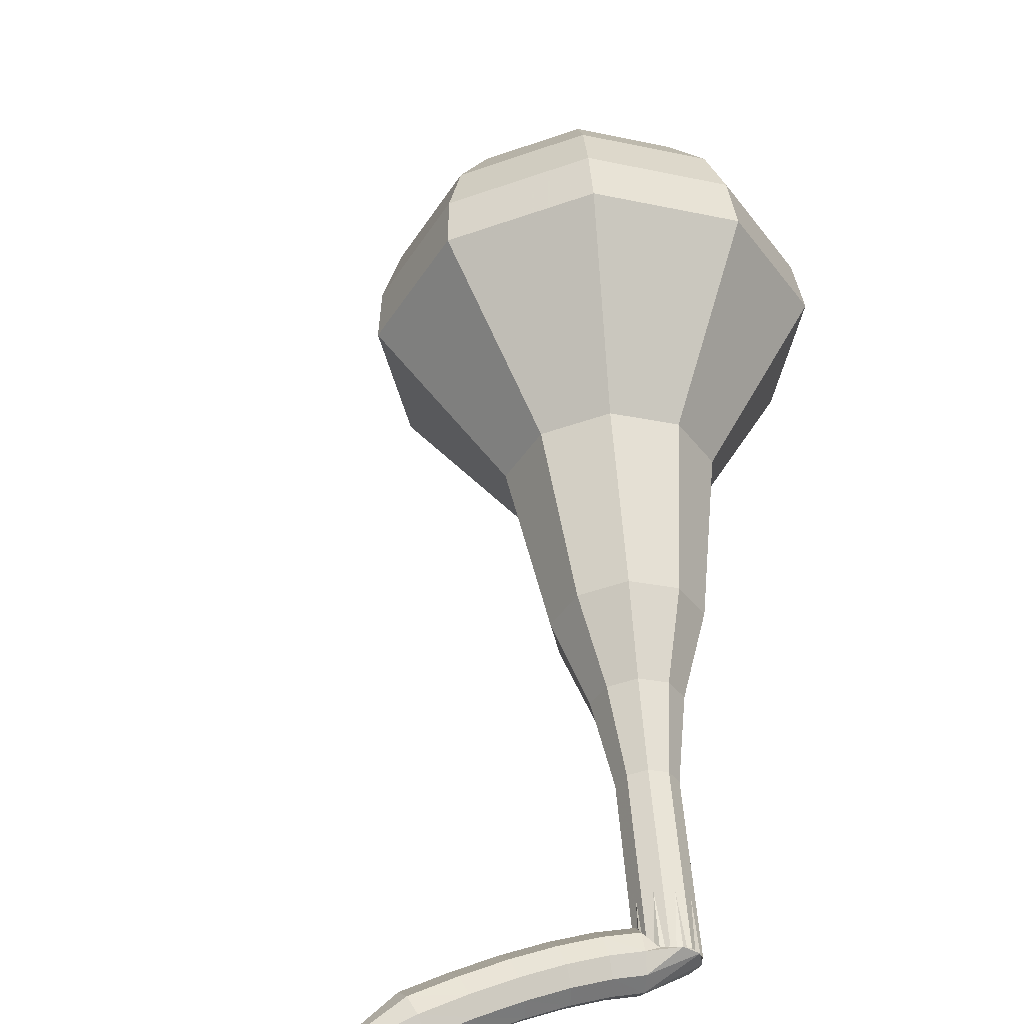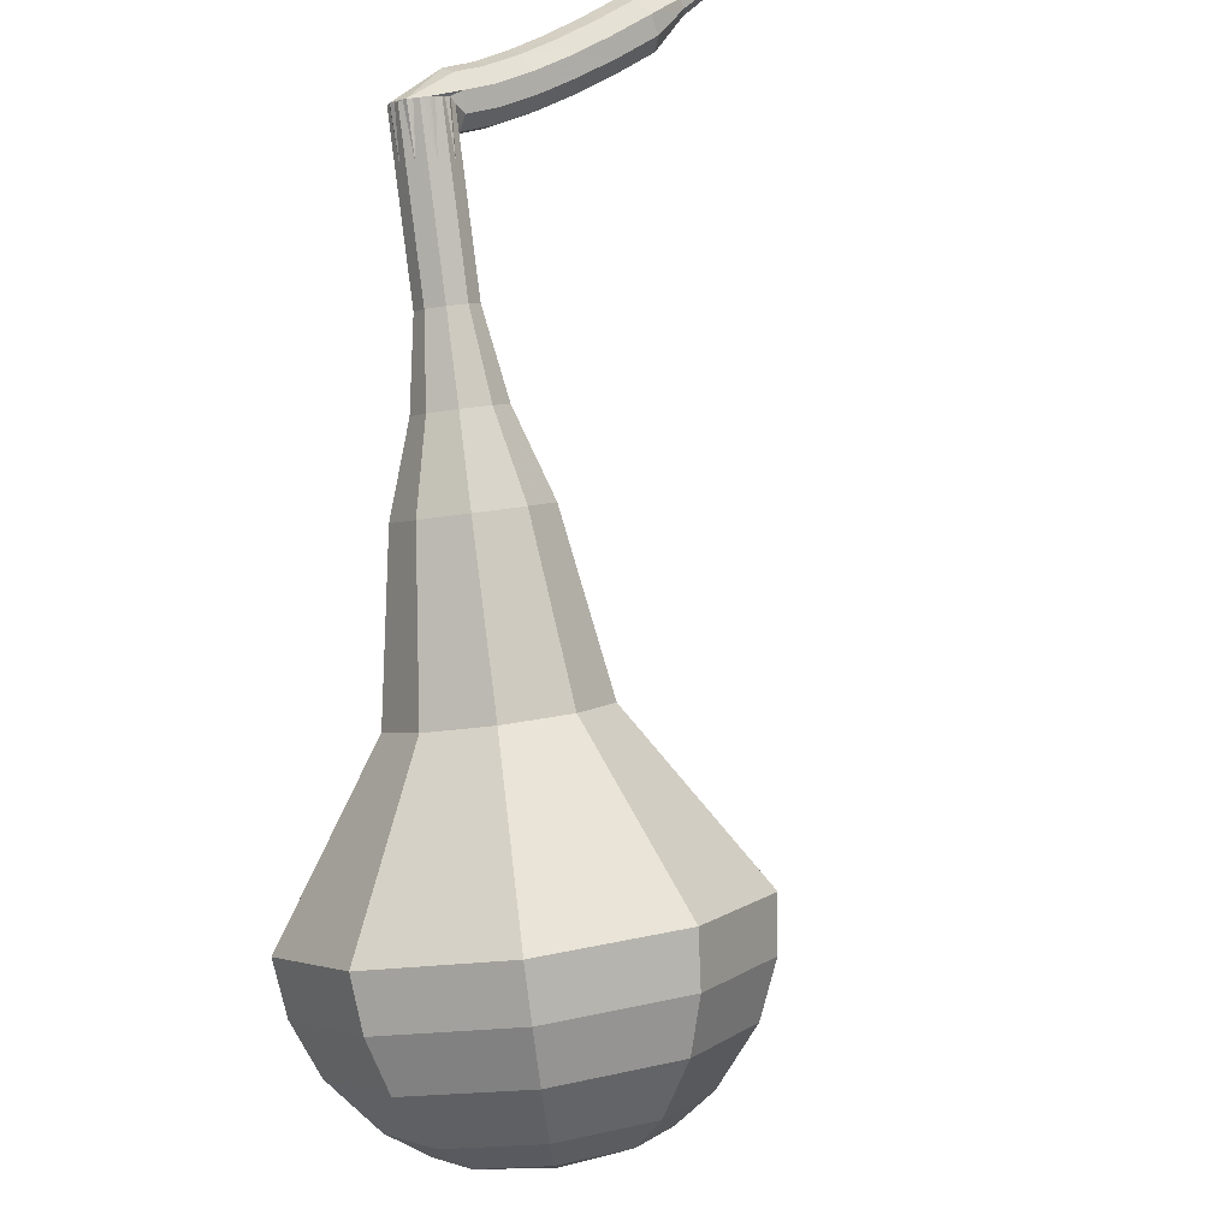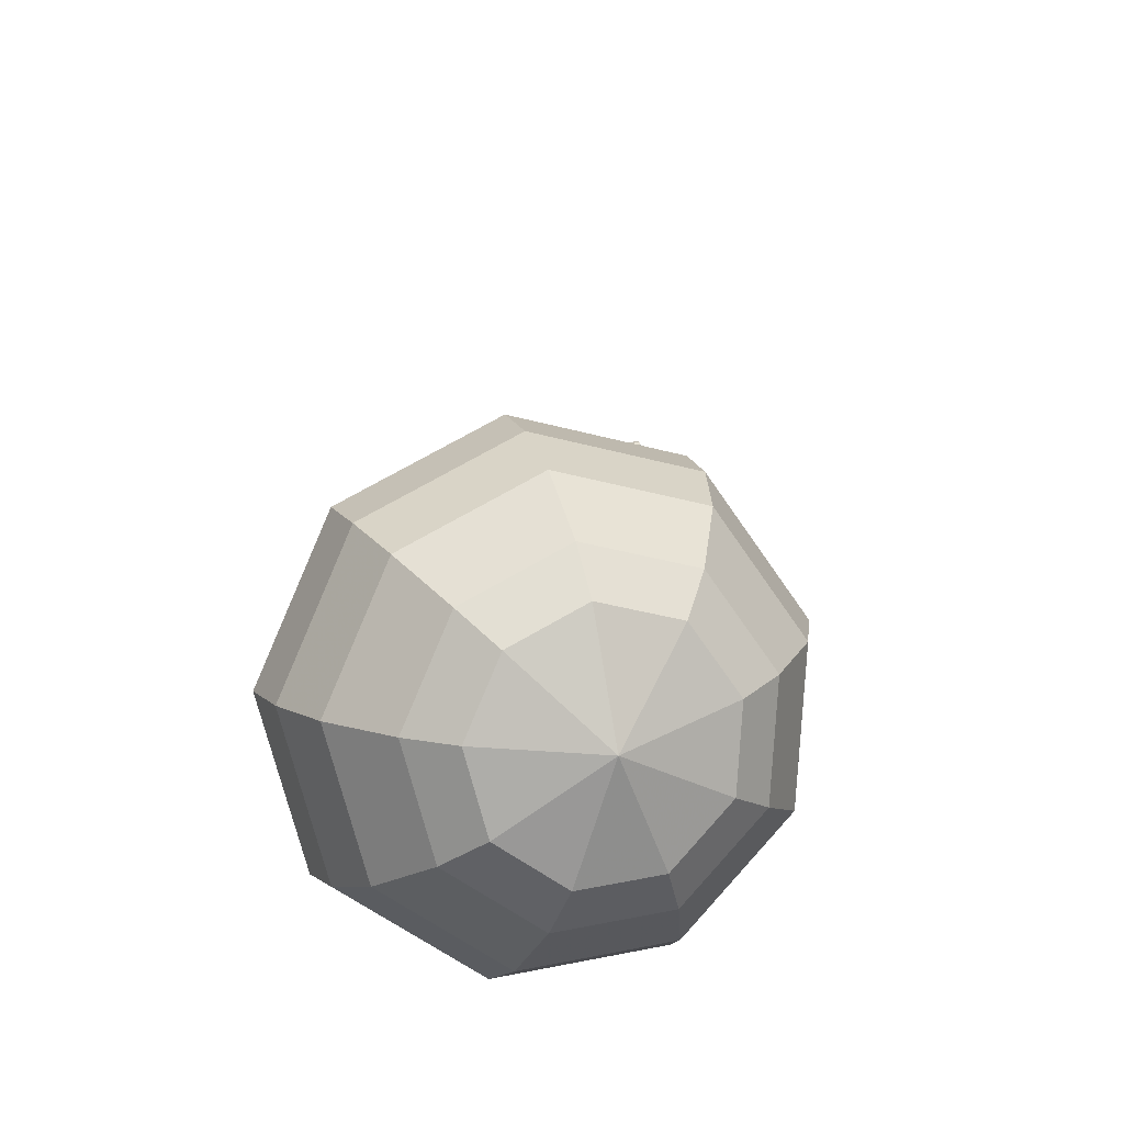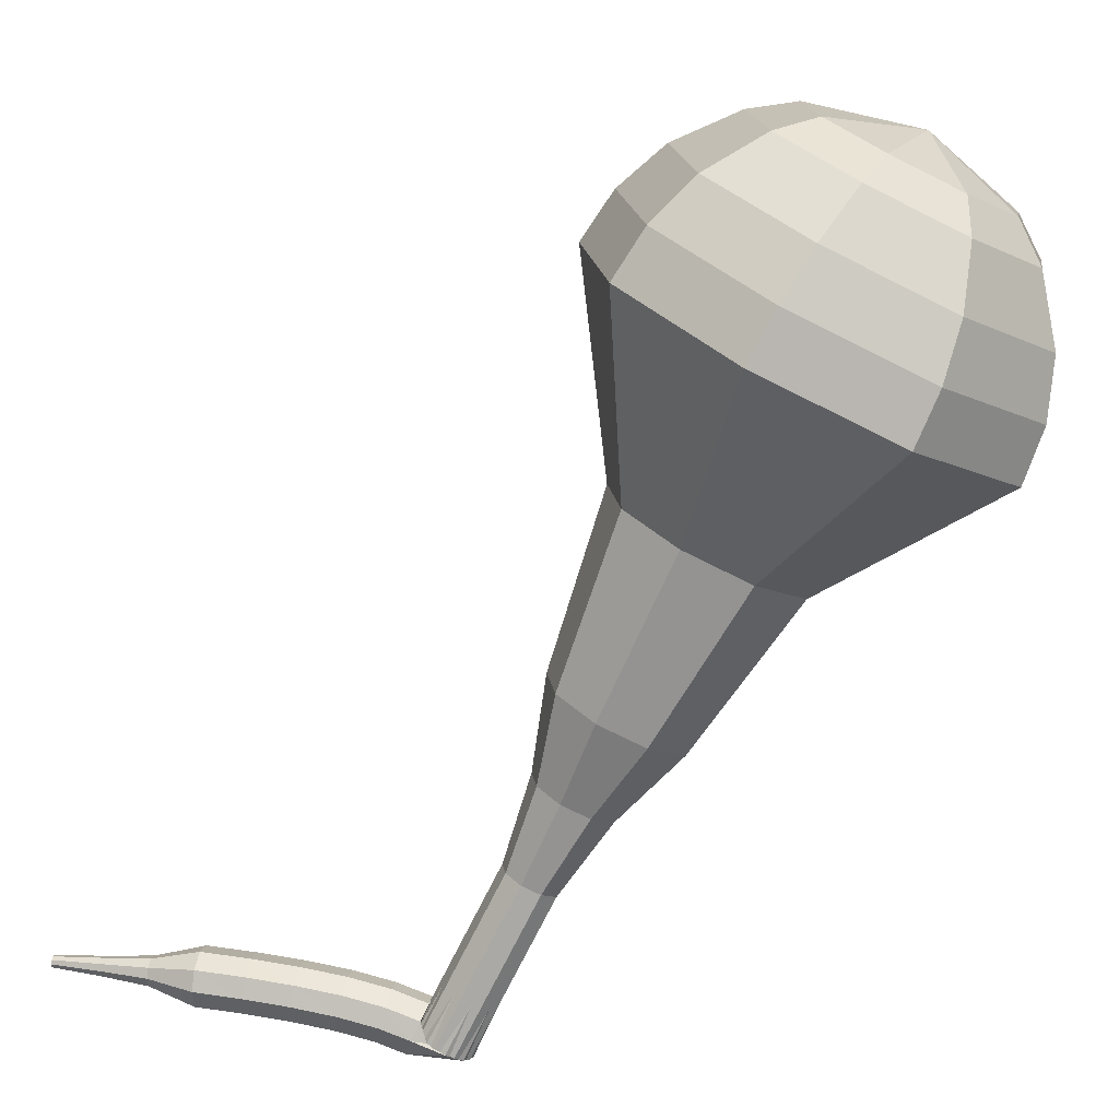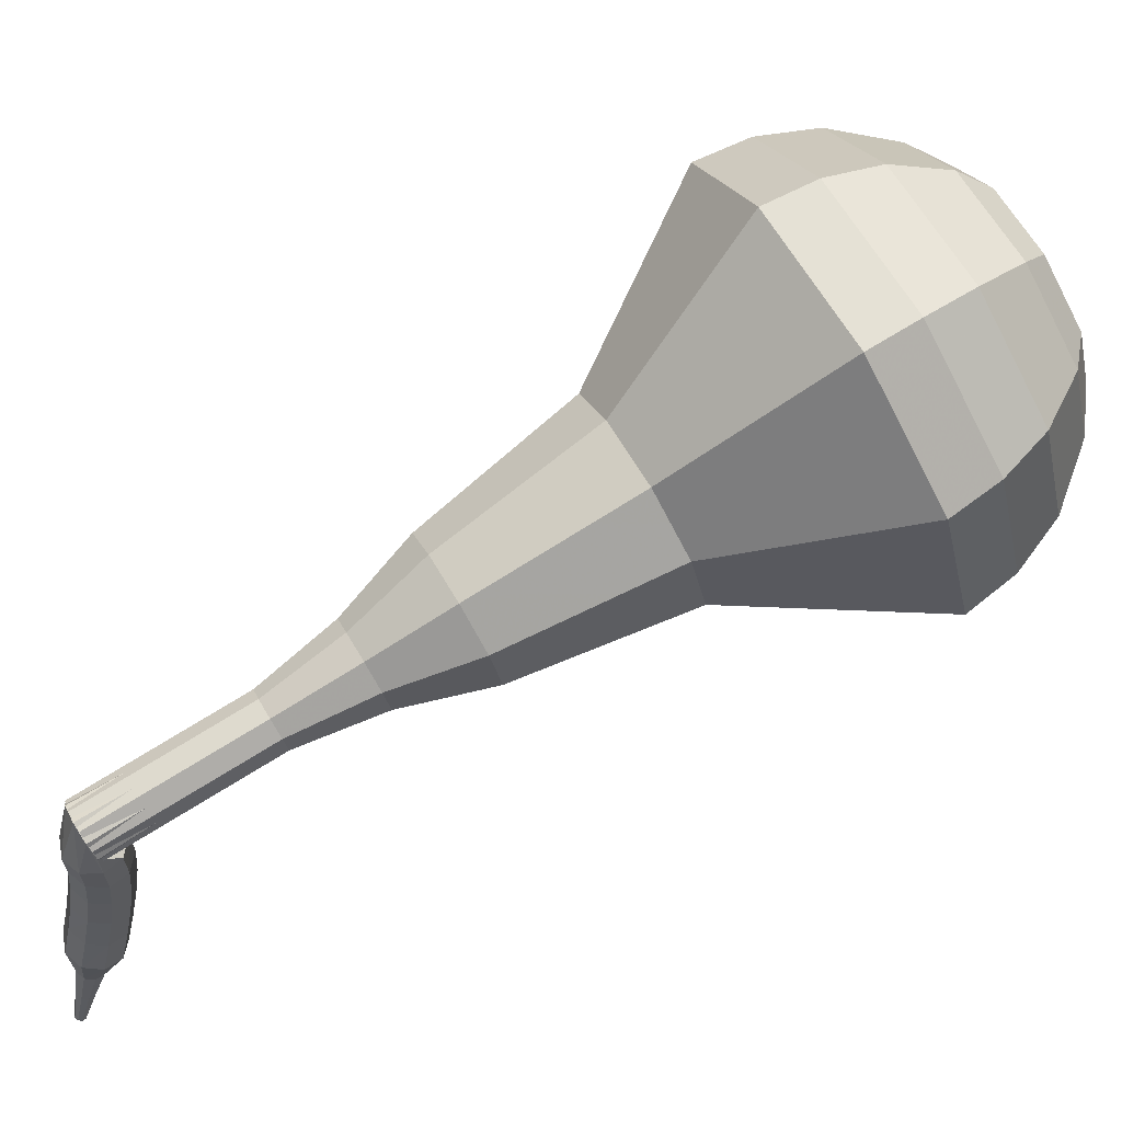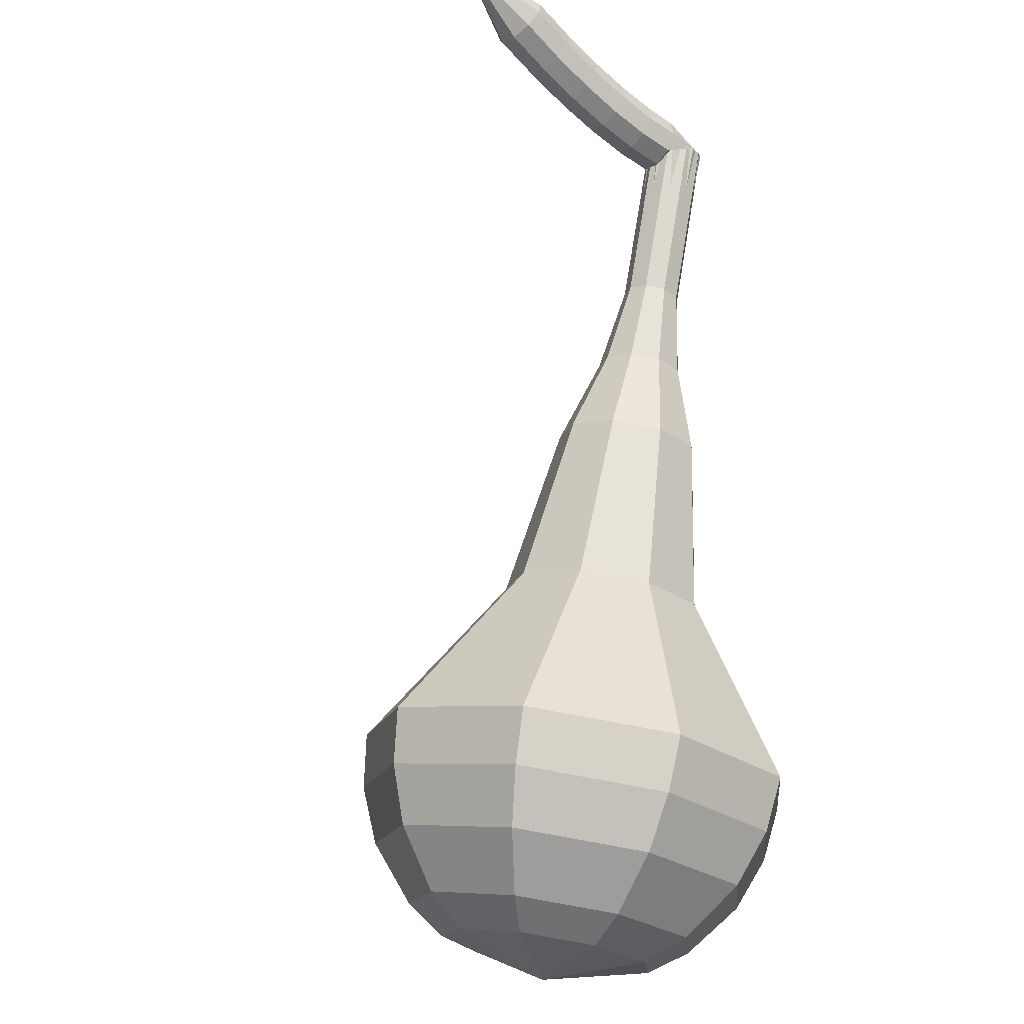
<metadata>
{"format":"obj","ext":"obj","renderer":"f3d","projection":"perspective","resolution":1024,"background":"white","views":[{"elev":22.8,"azim":-18.8,"up":"+Y"},{"elev":34.3,"azim":143.6,"up":"+Z"},{"elev":39.7,"azim":147.6,"up":"+Y"},{"elev":71.2,"azim":17.1,"up":"+Y"},{"elev":-27.9,"azim":86.5,"up":"+Y"},{"elev":-49.8,"azim":-40.7,"up":"+Z"}]}
</metadata>
<code>
g tube1
v 168.7 178.8 100.2
v 166.6 176.8 98.54
v 163.4 176.6 97.63
v 160.5 178.4 97.95
v 159.3 181.3 99.34
v 160.4 183.9 101.2
v 163.3 185.1 102.5
v 166.6 184.2 102.9
v 168.7 181.8 102
v 168.7 178.8 100.2
v 167.7 179.8 99.45
v 166.2 178.3 98.21
v 163.8 178.2 97.54
v 161.7 179.5 97.77
v 160.8 181.6 98.79
v 161.6 183.5 100.1
v 163.7 184.4 101.1
v 166.1 183.8 101.4
v 167.7 182 100.7
v 167.7 179.8 99.45
v 164.6 181.7 98.66
v 164.6 181.7 98.66
v 164.6 181.7 98.66
v 164.6 181.7 98.66
v 164.6 181.7 98.66
v 164.6 181.7 98.66
v 164.6 181.7 98.66
v 164.6 181.7 98.66
v 164.6 181.7 98.66
v 164.6 181.7 98.66
v 157.1 166.6 125.3
v 157.1 166 124.9
v 157.5 165.5 124.7
v 158.1 165.3 124.8
v 158.7 165.5 125.1
v 159 166 125.5
v 158.8 166.6 125.7
v 158.2 167 125.8
v 157.6 167 125.6
v 157.1 166.6 125.3
v 157.2 167.3 125.1
v 157.3 167 124.4
v 157.3 166.4 124.1
v 157.2 165.8 124.2
v 157.1 165.3 124.7
v 157 165.3 125.4
v 157 165.8 125.9
v 157 166.4 126
v 157.1 167 125.7
v 157.2 167.3 125.1
v 156 167.3 125
v 156 167.1 124.3
v 156 166.5 124
v 156 165.8 124.1
v 156 165.4 124.6
v 156 165.4 125.3
v 156 165.8 125.9
v 156 166.5 126
v 156 167.1 125.6
v 156 167.3 125
v 154.6 167.3 125
v 154.6 167.1 124.4
v 154.6 166.5 124
v 154.6 165.8 124.2
v 154.6 165.4 124.7
v 154.7 165.4 125.4
v 154.7 165.8 125.9
v 154.7 166.5 126
v 154.7 167.1 125.7
v 154.6 167.3 125
v 153.1 167.2 125.2
v 153.1 167 124.5
v 153.1 166.4 124.2
v 153.1 165.7 124.3
v 153.2 165.3 124.8
v 153.3 165.3 125.5
v 153.3 165.8 126
v 153.3 166.4 126.1
v 153.2 167 125.8
v 153.1 167.2 125.2
v 151.5 167.1 125.3
v 151.5 166.9 124.7
v 151.5 166.3 124.4
v 151.6 165.6 124.5
v 151.7 165.2 125
v 151.8 165.2 125.7
v 151.8 165.6 126.2
v 151.7 166.3 126.3
v 151.6 166.9 126
v 151.5 167.1 125.3
v 149.9 166.9 125.6
v 149.9 166.7 124.9
v 149.9 166.1 124.6
v 150 165.4 124.7
v 150.1 165 125.2
v 150.2 165 125.9
v 150.3 165.5 126.4
v 150.2 166.1 126.5
v 150.1 166.7 126.2
v 149.9 166.9 125.6
v 148.4 166.2 125.8
v 148.4 166.1 125.5
v 148.4 165.8 125.3
v 148.4 165.5 125.4
v 148.5 165.2 125.7
v 148.6 165.3 126
v 148.6 165.5 126.3
v 148.5 165.8 126.3
v 148.5 166.1 126.1
v 148.4 166.2 125.8
v 146.8 165.8 126.1
v 146.8 165.7 125.9
v 146.8 165.5 125.8
v 146.9 165.3 125.8
v 146.9 165.2 126
v 146.9 165.2 126.2
v 147 165.3 126.4
v 146.9 165.5 126.4
v 146.9 165.7 126.3
v 146.8 165.8 126.1
v 145.2 165.4 126.4
v 145.2 165.4 126.3
v 145.2 165.2 126.2
v 145.3 165.1 126.2
v 145.3 165 126.3
v 145.3 165 126.4
v 145.3 165.1 126.5
v 145.3 165.3 126.6
v 145.3 165.4 126.5
v 145.2 165.4 126.4
f 1 2 12
f 12 11 1
f 2 3 13
f 13 12 2
f 3 4 14
f 14 13 3
f 4 5 15
f 15 14 4
f 5 6 16
f 16 15 5
f 6 7 17
f 17 16 6
f 7 8 18
f 18 17 7
f 8 9 19
f 19 18 8
f 9 10 20
f 20 19 9
f 11 12 22
f 22 21 11
f 12 13 23
f 23 22 12
f 13 14 24
f 24 23 13
f 14 15 25
f 25 24 14
f 15 16 26
f 26 25 15
f 16 17 27
f 27 26 16
f 17 18 28
f 28 27 17
f 18 19 29
f 29 28 18
f 19 20 30
f 30 29 19
f 21 22 32
f 32 31 21
f 22 23 33
f 33 32 22
f 23 24 34
f 34 33 23
f 24 25 35
f 35 34 24
f 25 26 36
f 36 35 25
f 26 27 37
f 37 36 26
f 27 28 38
f 38 37 27
f 28 29 39
f 39 38 28
f 29 30 40
f 40 39 29
f 31 32 42
f 42 41 31
f 32 33 43
f 43 42 32
f 33 34 44
f 44 43 33
f 34 35 45
f 45 44 34
f 35 36 46
f 46 45 35
f 36 37 47
f 47 46 36
f 37 38 48
f 48 47 37
f 38 39 49
f 49 48 38
f 39 40 50
f 50 49 39
f 41 42 52
f 52 51 41
f 42 43 53
f 53 52 42
f 43 44 54
f 54 53 43
f 44 45 55
f 55 54 44
f 45 46 56
f 56 55 45
f 46 47 57
f 57 56 46
f 47 48 58
f 58 57 47
f 48 49 59
f 59 58 48
f 49 50 60
f 60 59 49
f 51 52 62
f 62 61 51
f 52 53 63
f 63 62 52
f 53 54 64
f 64 63 53
f 54 55 65
f 65 64 54
f 55 56 66
f 66 65 55
f 56 57 67
f 67 66 56
f 57 58 68
f 68 67 57
f 58 59 69
f 69 68 58
f 59 60 70
f 70 69 59
f 61 62 72
f 72 71 61
f 62 63 73
f 73 72 62
f 63 64 74
f 74 73 63
f 64 65 75
f 75 74 64
f 65 66 76
f 76 75 65
f 66 67 77
f 77 76 66
f 67 68 78
f 78 77 67
f 68 69 79
f 79 78 68
f 69 70 80
f 80 79 69
f 71 72 82
f 82 81 71
f 72 73 83
f 83 82 72
f 73 74 84
f 84 83 73
f 74 75 85
f 85 84 74
f 75 76 86
f 86 85 75
f 76 77 87
f 87 86 76
f 77 78 88
f 88 87 77
f 78 79 89
f 89 88 78
f 79 80 90
f 90 89 79
f 81 82 92
f 92 91 81
f 82 83 93
f 93 92 82
f 83 84 94
f 94 93 83
f 84 85 95
f 95 94 84
f 85 86 96
f 96 95 85
f 86 87 97
f 97 96 86
f 87 88 98
f 98 97 87
f 88 89 99
f 99 98 88
f 89 90 100
f 100 99 89
f 91 92 102
f 102 101 91
f 92 93 103
f 103 102 92
f 93 94 104
f 104 103 93
f 94 95 105
f 105 104 94
f 95 96 106
f 106 105 95
f 96 97 107
f 107 106 96
f 97 98 108
f 108 107 97
f 98 99 109
f 109 108 98
f 99 100 110
f 110 109 99
f 101 102 112
f 112 111 101
f 102 103 113
f 113 112 102
f 103 104 114
f 114 113 103
f 104 105 115
f 115 114 104
f 105 106 116
f 116 115 105
f 106 107 117
f 117 116 106
f 107 108 118
f 118 117 107
f 108 109 119
f 119 118 108
f 109 110 120
f 120 119 109
f 111 112 122
f 122 121 111
f 112 113 123
f 123 122 112
f 113 114 124
f 124 123 113
f 114 115 125
f 125 124 114
f 115 116 126
f 126 125 115
f 116 117 127
f 127 126 116
f 117 118 128
f 128 127 117
f 118 119 129
f 129 128 118
f 119 120 130
f 130 129 119
v 158.9 165.8 125.3
v 158.5 165.4 124.9
v 157.8 165.4 124.7
v 157.3 165.7 124.8
v 157 166.3 125.1
v 157.3 166.8 125.5
v 157.8 167.1 125.7
v 158.5 166.9 125.8
v 158.9 166.4 125.6
v 158.9 165.8 125.3
v 159.6 167.3 122.7
v 159.1 166.9 122.4
v 158.5 166.8 122.2
v 157.9 167.2 122.3
v 157.7 167.8 122.6
v 157.9 168.3 122.9
v 158.5 168.5 123.2
v 159.1 168.4 123.3
v 159.5 167.9 123.1
v 159.6 167.3 122.7
v 160.2 168.8 120.2
v 159.8 168.3 119.9
v 159.1 168.3 119.7
v 158.5 168.7 119.7
v 158.3 169.2 120
v 158.5 169.8 120.4
v 159.1 170 120.7
v 159.7 169.8 120.7
v 160.2 169.3 120.5
v 160.2 168.8 120.2
v 161.3 170 117.7
v 160.6 169.4 117.2
v 159.6 169.4 116.9
v 158.8 169.9 117
v 158.4 170.8 117.4
v 158.7 171.6 117.9
v 159.6 171.9 118.4
v 160.6 171.7 118.5
v 161.3 170.9 118.2
v 161.3 170 117.7
v 162.8 171.1 115.1
v 161.7 170.1 114.3
v 160.1 170 113.8
v 158.6 170.9 114
v 158.1 172.3 114.7
v 158.6 173.7 115.6
v 160.1 174.3 116.3
v 161.7 173.8 116.5
v 162.8 172.6 116
v 162.8 171.1 115.1
v 165 173.7 110.1
v 163.5 172.3 108.9
v 161.2 172.1 108.2
v 159.1 173.4 108.4
v 158.3 175.4 109.4
v 159.1 177.3 110.7
v 161.1 178.1 111.7
v 163.4 177.5 111.9
v 165 175.8 111.3
v 165 173.7 110.1
v 169.9 175.1 105
v 166.7 172 102.4
v 161.8 171.7 101.1
v 157.4 174.4 101.5
v 155.7 178.7 103.6
v 157.4 182.7 106.4
v 161.7 184.5 108.5
v 166.6 183.2 108.9
v 169.9 179.5 107.6
v 169.9 175.1 105
v 170.1 176.1 103.4
v 167 173.1 100.9
v 162.2 172.9 99.59
v 158 175.4 100.1
v 156.3 179.6 102.1
v 157.9 183.5 104.7
v 162.1 185.2 106.8
v 166.9 184 107.2
v 170.1 180.4 105.9
v 170.1 176.1 103.4
v 169.8 177.3 101.8
v 167 174.7 99.6
v 162.7 174.4 98.41
v 158.9 176.7 98.82
v 157.4 180.5 100.6
v 158.9 184 103
v 162.6 185.5 104.8
v 166.9 184.4 105.3
v 169.7 181.2 104.1
v 169.8 177.3 101.8
v 168.7 178.8 100.2
v 166.6 176.8 98.54
v 163.4 176.6 97.63
v 160.5 178.4 97.95
v 159.3 181.3 99.34
v 160.4 183.9 101.2
v 163.3 185.1 102.5
v 166.6 184.2 102.9
v 168.7 181.8 102
v 168.7 178.8 100.2
v 167.7 179.8 99.45
v 166.2 178.3 98.21
v 163.8 178.2 97.54
v 161.7 179.5 97.77
v 160.8 181.6 98.79
v 161.6 183.5 100.1
v 163.7 184.4 101.1
v 166.1 183.8 101.4
v 167.7 182 100.7
v 167.7 179.8 99.45
v 164.6 181.7 98.66
v 164.6 181.7 98.66
v 164.6 181.7 98.66
v 164.6 181.7 98.66
v 164.6 181.7 98.66
v 164.6 181.7 98.66
v 164.6 181.7 98.66
v 164.6 181.7 98.66
v 164.6 181.7 98.66
v 164.6 181.7 98.66
f 131 132 142
f 142 141 131
f 132 133 143
f 143 142 132
f 133 134 144
f 144 143 133
f 134 135 145
f 145 144 134
f 135 136 146
f 146 145 135
f 136 137 147
f 147 146 136
f 137 138 148
f 148 147 137
f 138 139 149
f 149 148 138
f 139 140 150
f 150 149 139
f 141 142 152
f 152 151 141
f 142 143 153
f 153 152 142
f 143 144 154
f 154 153 143
f 144 145 155
f 155 154 144
f 145 146 156
f 156 155 145
f 146 147 157
f 157 156 146
f 147 148 158
f 158 157 147
f 148 149 159
f 159 158 148
f 149 150 160
f 160 159 149
f 151 152 162
f 162 161 151
f 152 153 163
f 163 162 152
f 153 154 164
f 164 163 153
f 154 155 165
f 165 164 154
f 155 156 166
f 166 165 155
f 156 157 167
f 167 166 156
f 157 158 168
f 168 167 157
f 158 159 169
f 169 168 158
f 159 160 170
f 170 169 159
f 161 162 172
f 172 171 161
f 162 163 173
f 173 172 162
f 163 164 174
f 174 173 163
f 164 165 175
f 175 174 164
f 165 166 176
f 176 175 165
f 166 167 177
f 177 176 166
f 167 168 178
f 178 177 167
f 168 169 179
f 179 178 168
f 169 170 180
f 180 179 169
f 171 172 182
f 182 181 171
f 172 173 183
f 183 182 172
f 173 174 184
f 184 183 173
f 174 175 185
f 185 184 174
f 175 176 186
f 186 185 175
f 176 177 187
f 187 186 176
f 177 178 188
f 188 187 177
f 178 179 189
f 189 188 178
f 179 180 190
f 190 189 179
f 181 182 192
f 192 191 181
f 182 183 193
f 193 192 182
f 183 184 194
f 194 193 183
f 184 185 195
f 195 194 184
f 185 186 196
f 196 195 185
f 186 187 197
f 197 196 186
f 187 188 198
f 198 197 187
f 188 189 199
f 199 198 188
f 189 190 200
f 200 199 189
f 191 192 202
f 202 201 191
f 192 193 203
f 203 202 192
f 193 194 204
f 204 203 193
f 194 195 205
f 205 204 194
f 195 196 206
f 206 205 195
f 196 197 207
f 207 206 196
f 197 198 208
f 208 207 197
f 198 199 209
f 209 208 198
f 199 200 210
f 210 209 199
f 201 202 212
f 212 211 201
f 202 203 213
f 213 212 202
f 203 204 214
f 214 213 203
f 204 205 215
f 215 214 204
f 205 206 216
f 216 215 205
f 206 207 217
f 217 216 206
f 207 208 218
f 218 217 207
f 208 209 219
f 219 218 208
f 209 210 220
f 220 219 209
f 211 212 222
f 222 221 211
f 212 213 223
f 223 222 212
f 213 214 224
f 224 223 213
f 214 215 225
f 225 224 214
f 215 216 226
f 226 225 215
f 216 217 227
f 227 226 216
f 217 218 228
f 228 227 217
f 218 219 229
f 229 228 218
f 219 220 230
f 230 229 219
f 221 222 232
f 232 231 221
f 222 223 233
f 233 232 222
f 223 224 234
f 234 233 223
f 224 225 235
f 235 234 224
f 225 226 236
f 236 235 225
f 226 227 237
f 237 236 226
f 227 228 238
f 238 237 227
f 228 229 239
f 239 238 228
f 229 230 240
f 240 239 229
f 231 232 242
f 242 241 231
f 232 233 243
f 243 242 232
f 233 234 244
f 244 243 233
f 234 235 245
f 245 244 234
f 235 236 246
f 246 245 235
f 236 237 247
f 247 246 236
f 237 238 248
f 248 247 237
f 238 239 249
f 249 248 238
f 239 240 250
f 250 249 239
g

</code>
